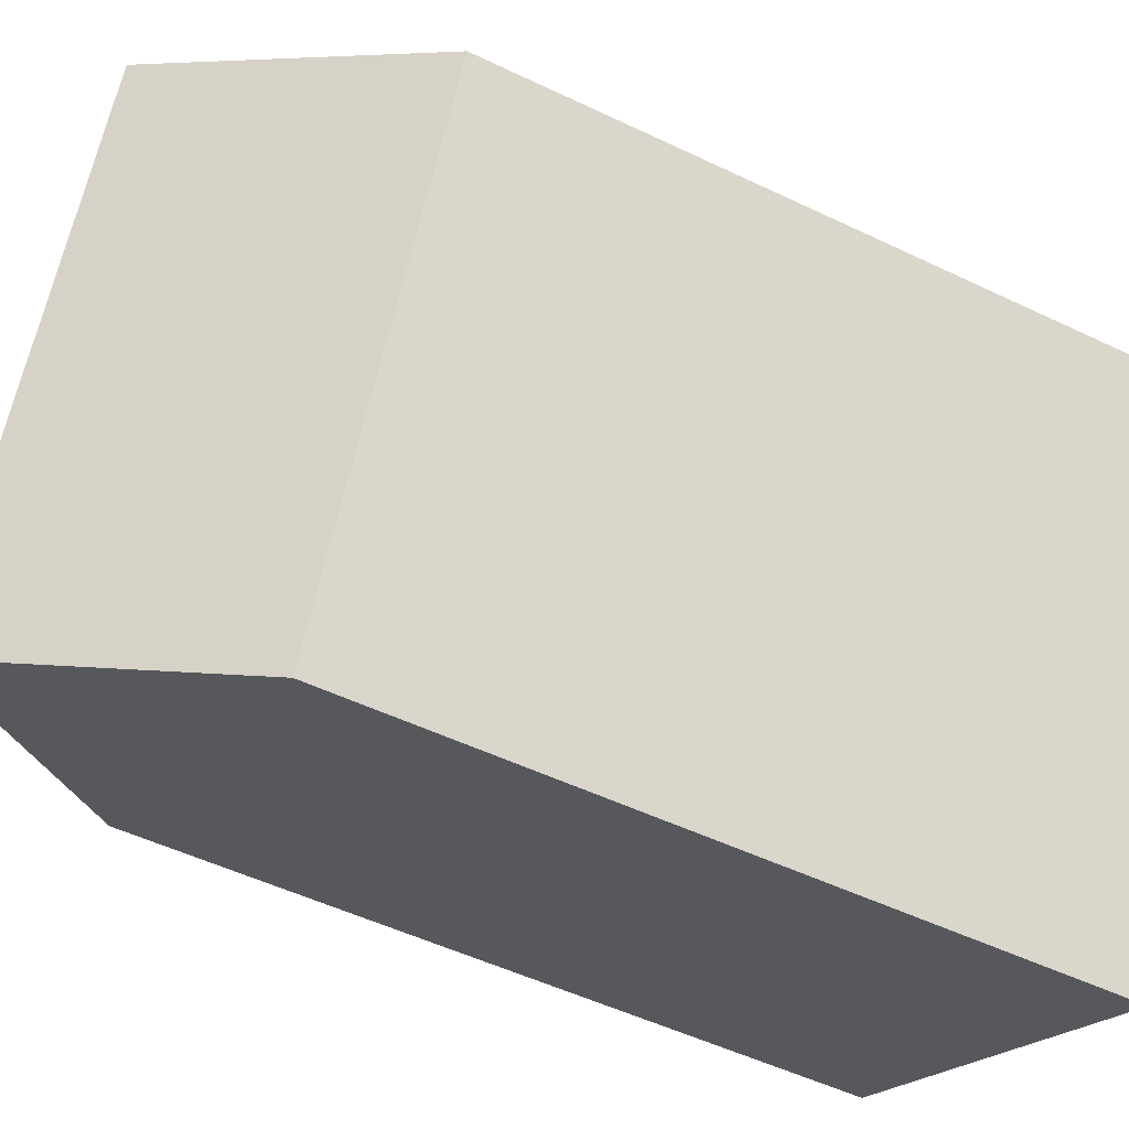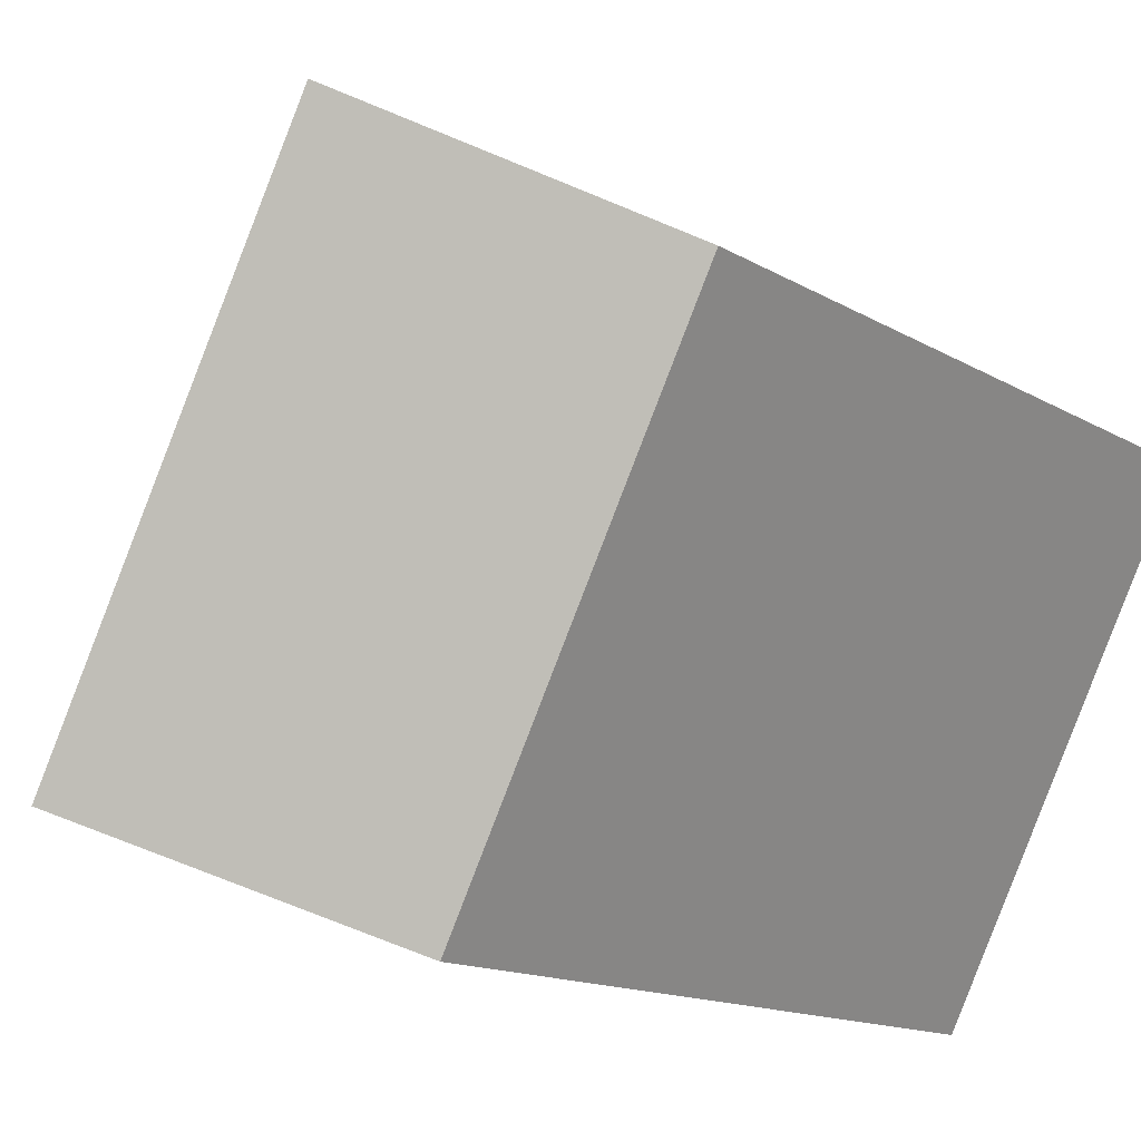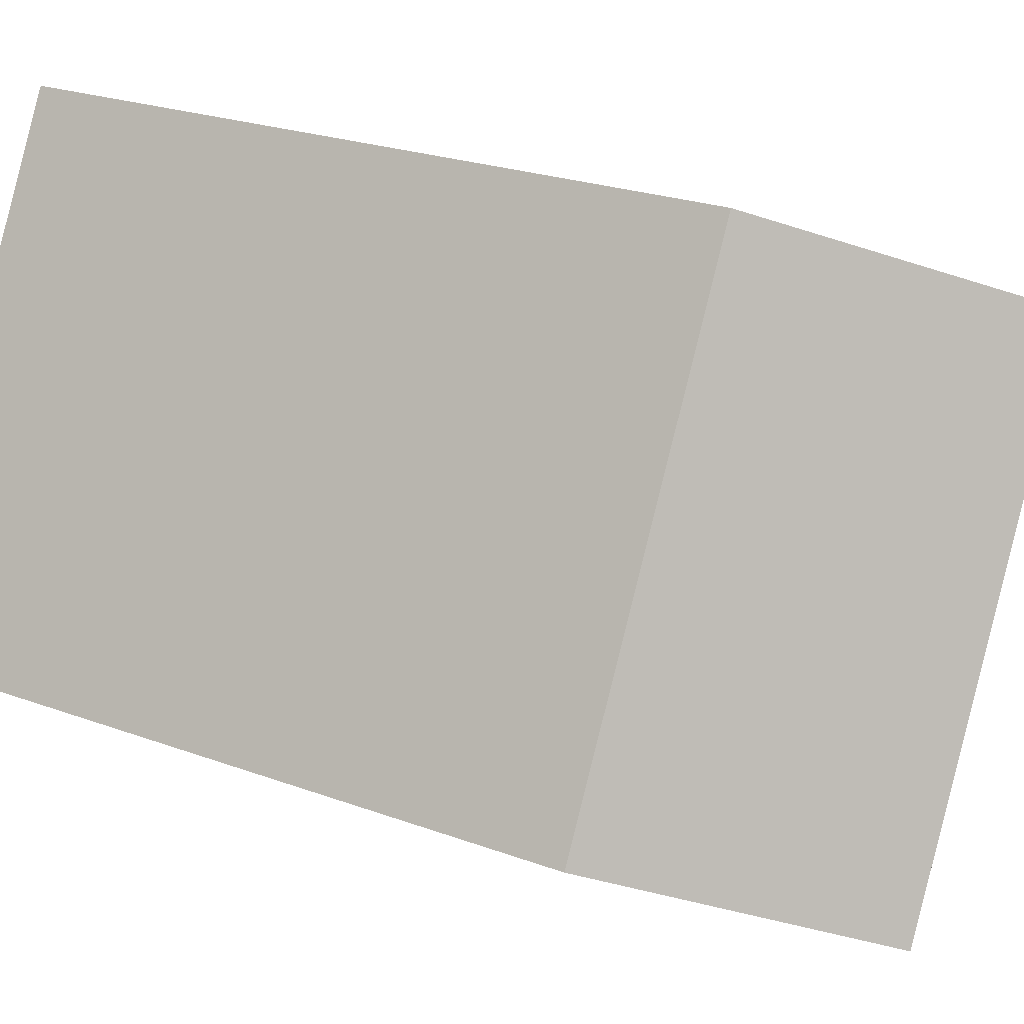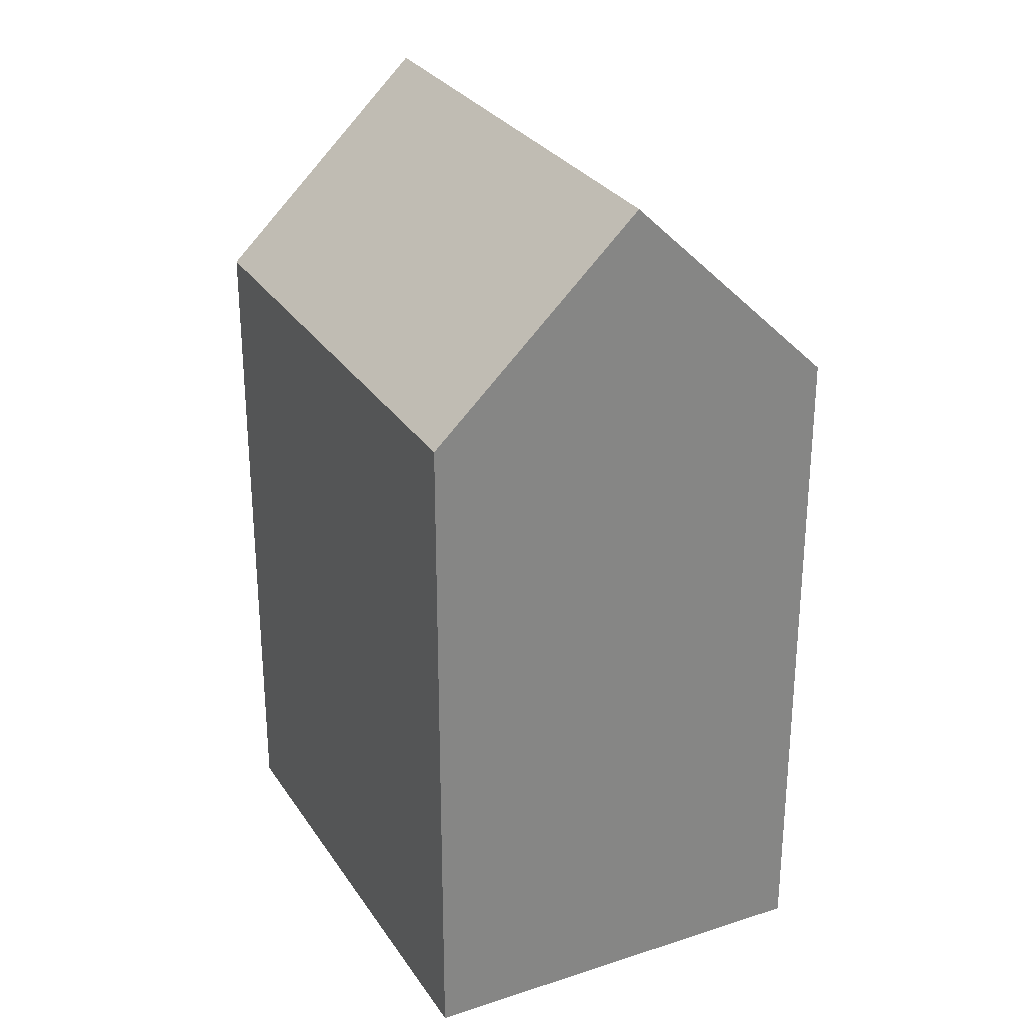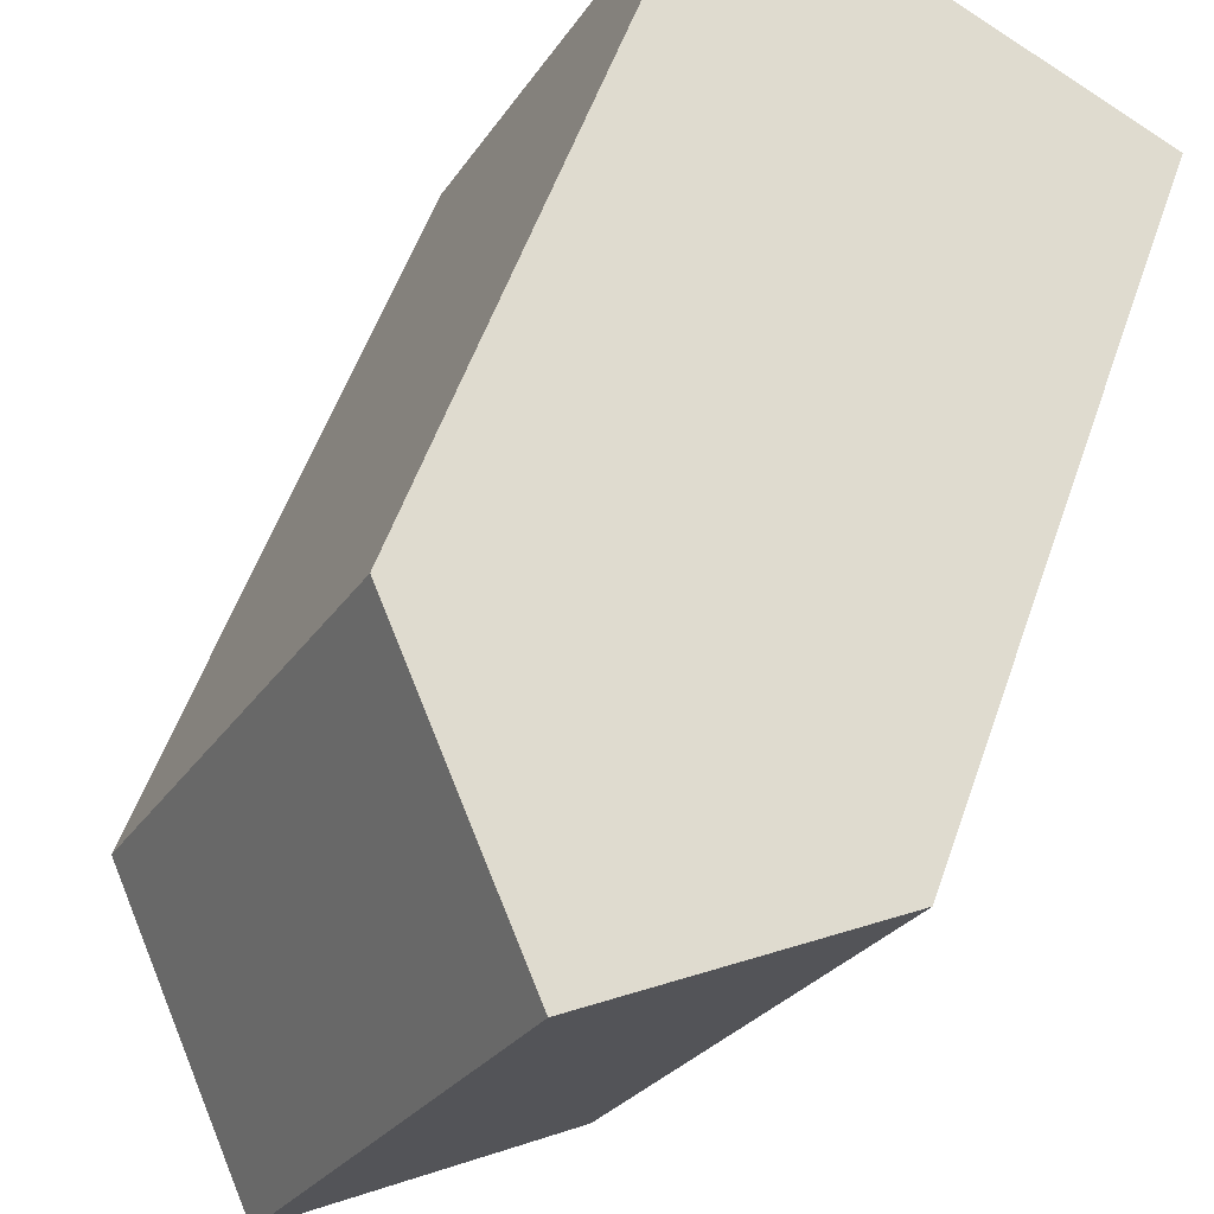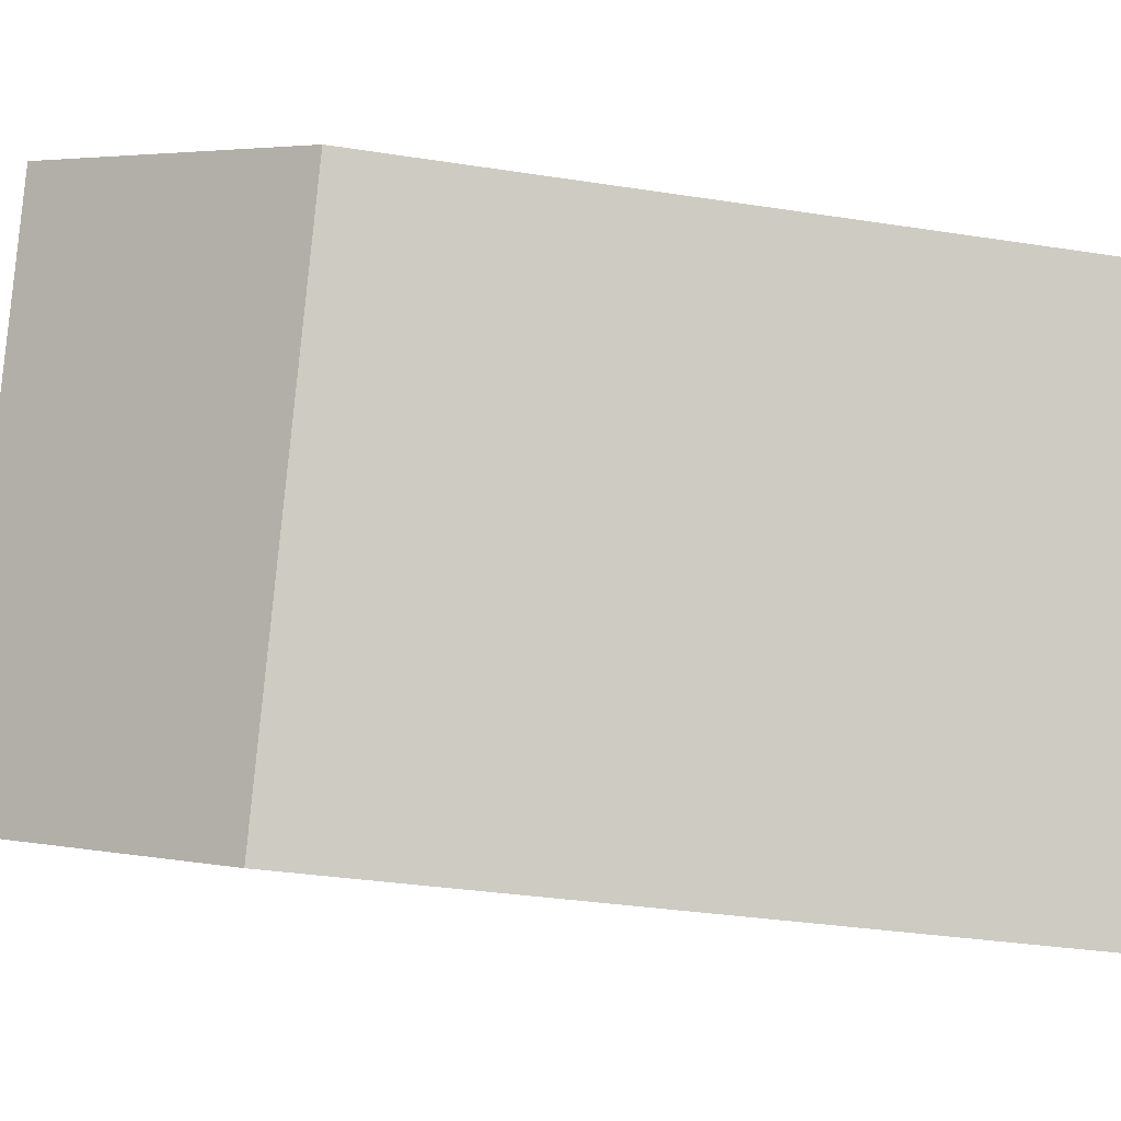
<metadata>
{"format":"obj","ext":"obj","renderer":"f3d","projection":"perspective","resolution":1024,"background":"white","views":[{"elev":-50.3,"azim":-117.9,"up":"+Z"},{"elev":-13.5,"azim":-143.3,"up":"+Z"},{"elev":22.8,"azim":122.7,"up":"+Z"},{"elev":28.9,"azim":126.3,"up":"+Y"},{"elev":54.9,"azim":-161.0,"up":"+Z"},{"elev":-32.0,"azim":-102.5,"up":"+Z"}]}
</metadata>
<code>
v  9.536 17.56 4.999
v  0 0 0
v  9.536 -3.061e-16 4.999
v  0.000375 17.56 -0.0005565
v  4.768 22.77 2.499
v  5.955 7.222e-16 -11.79
v  5.955 17.56 -11.8
v  15.49 4.161e-16 -6.795
v  15.49 17.56 -6.796
v  10.72 22.77 -9.296
g defaultobject
f 1 2 3
f 2 1 4
f 4 1 5
f 4 6 2
f 6 4 7
f 7 8 6
f 8 7 9
f 9 7 10
f 8 1 3
f 1 8 9
f 10 4 5
f 4 10 7
f 9 5 1
f 5 9 10
f 2 8 3
f 8 2 6

</code>
